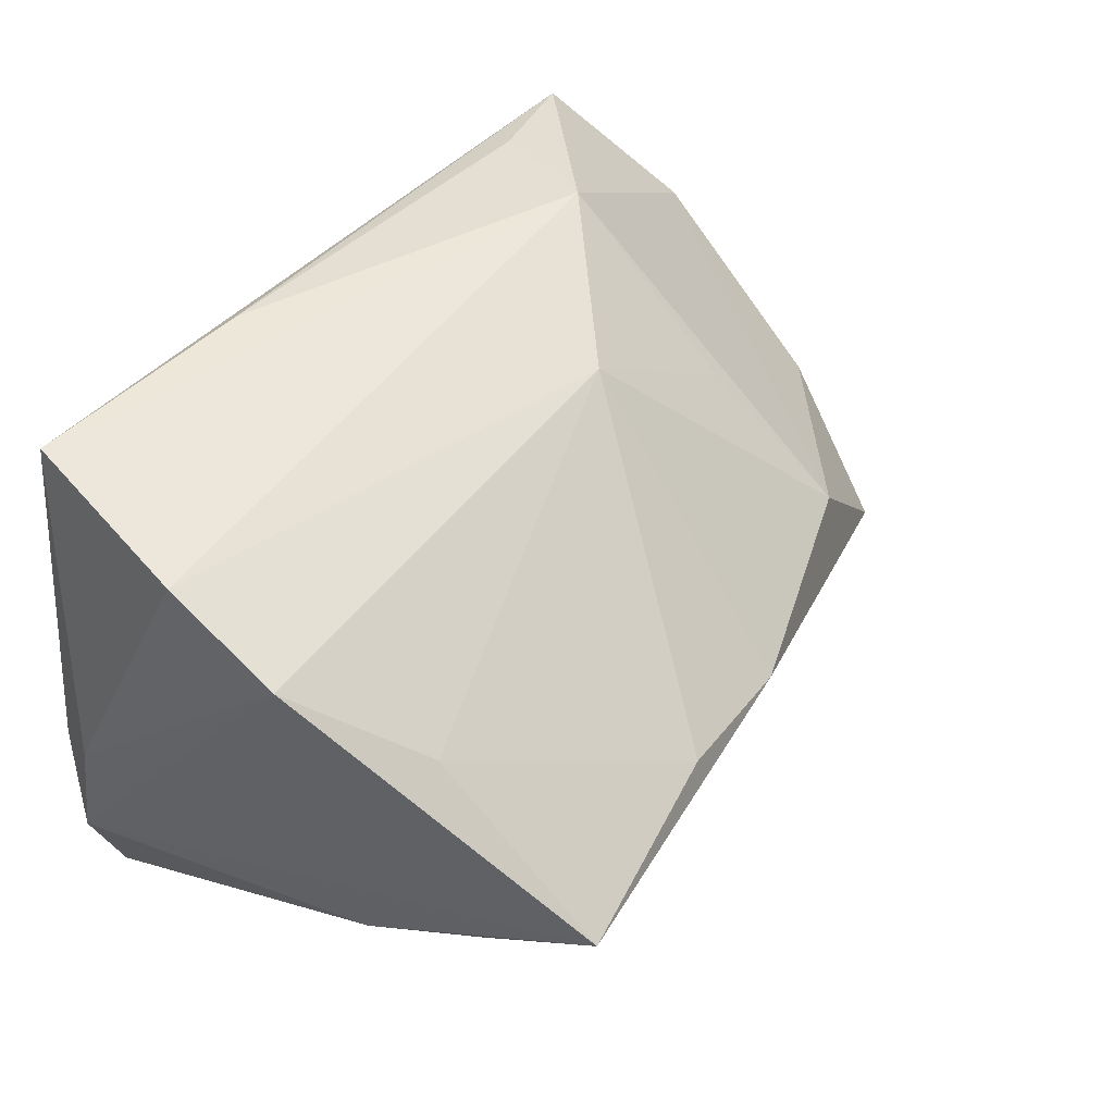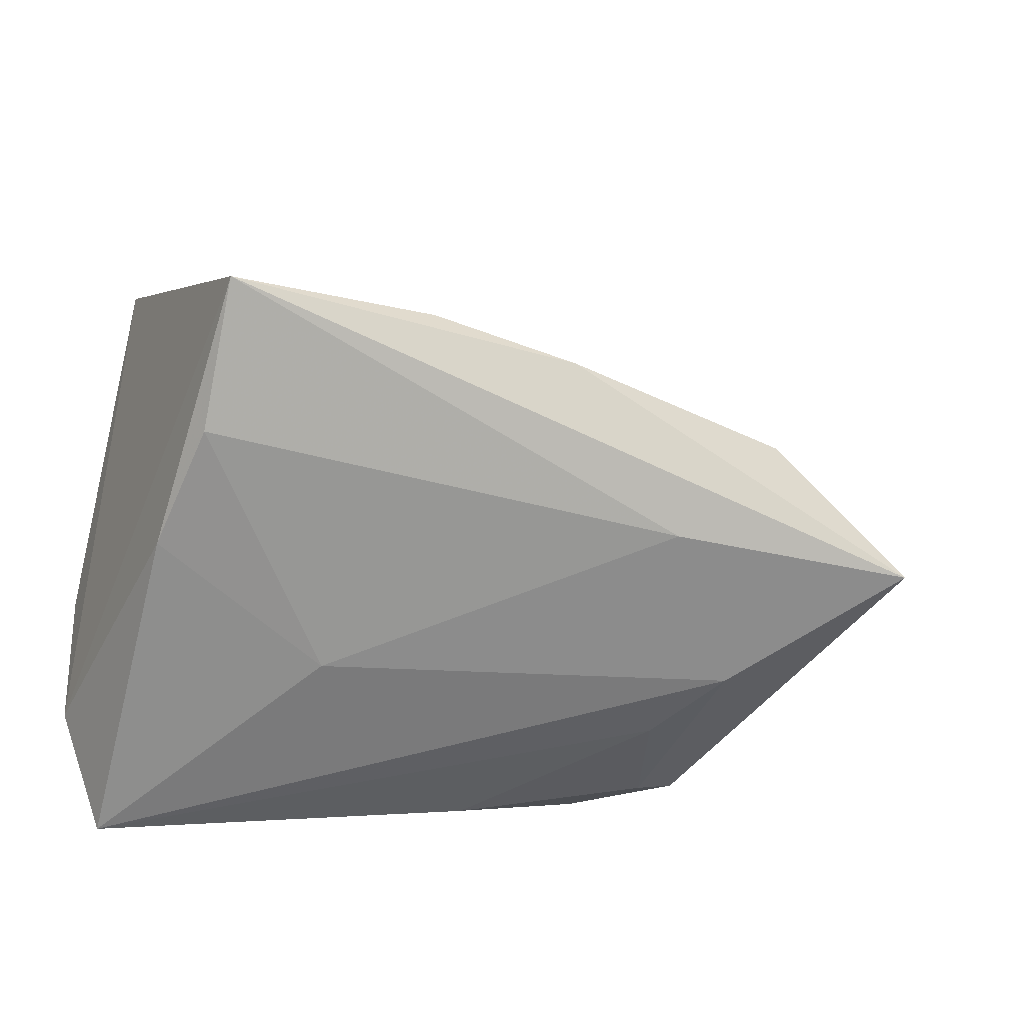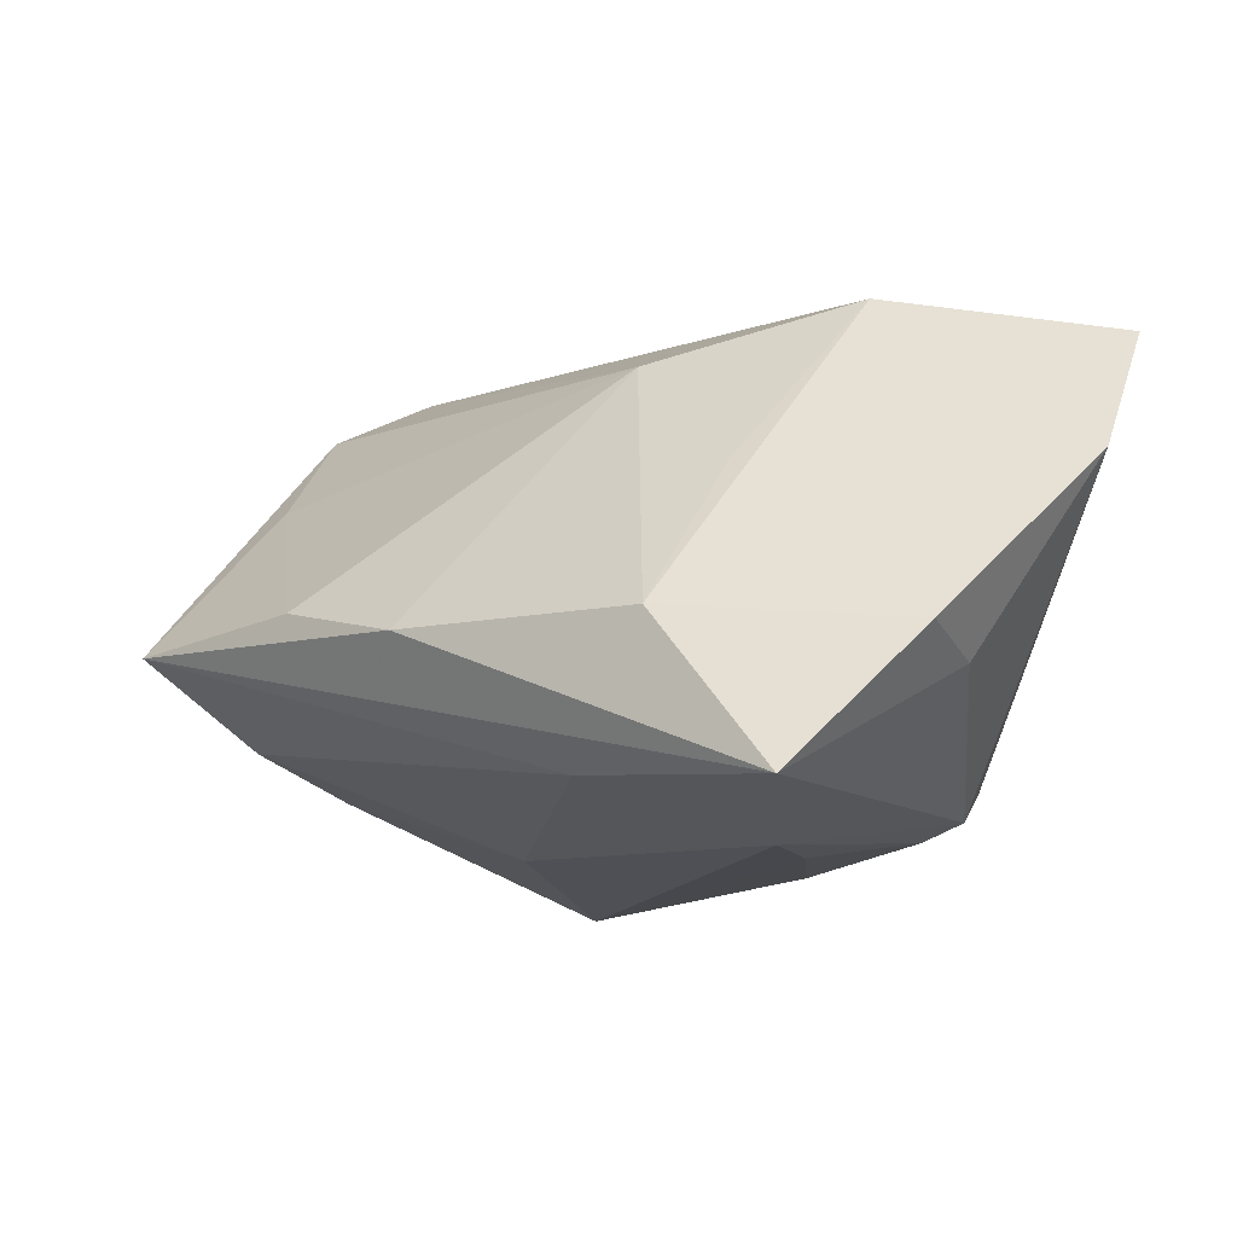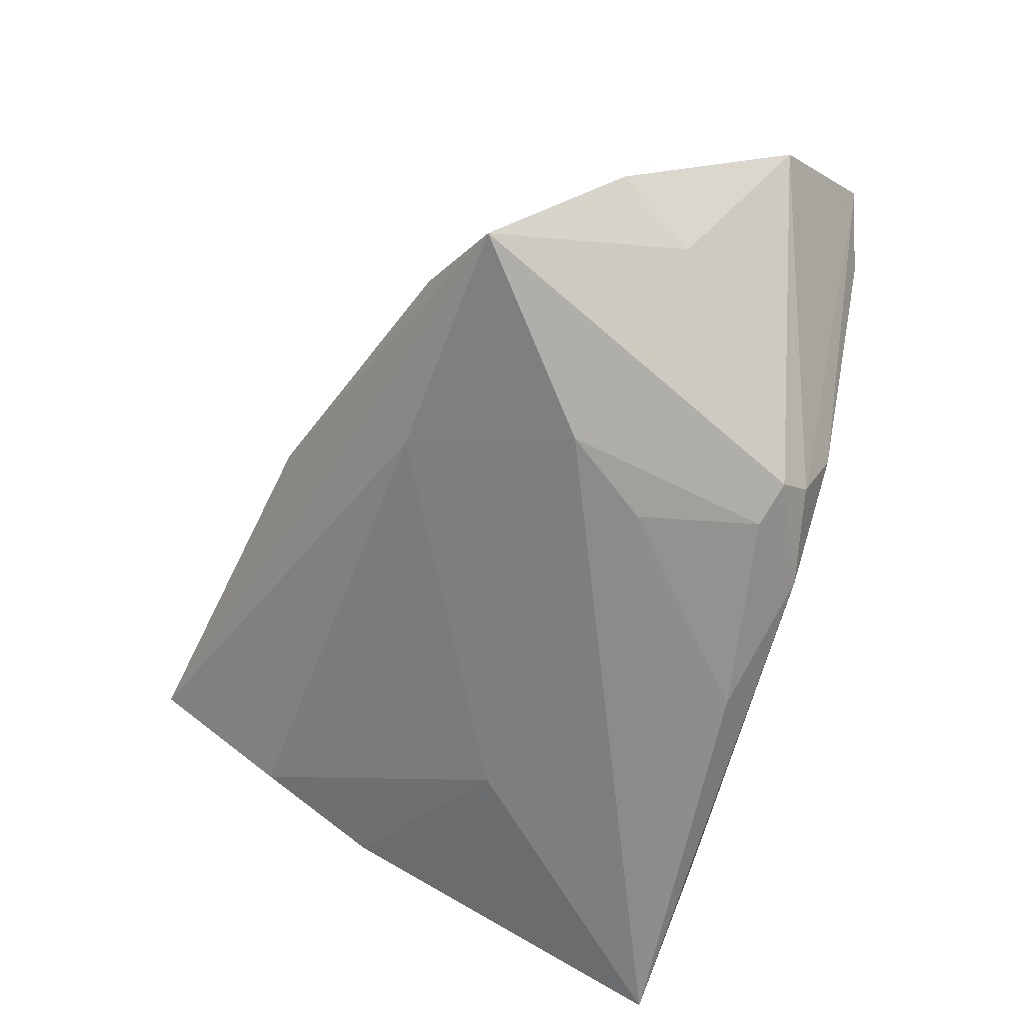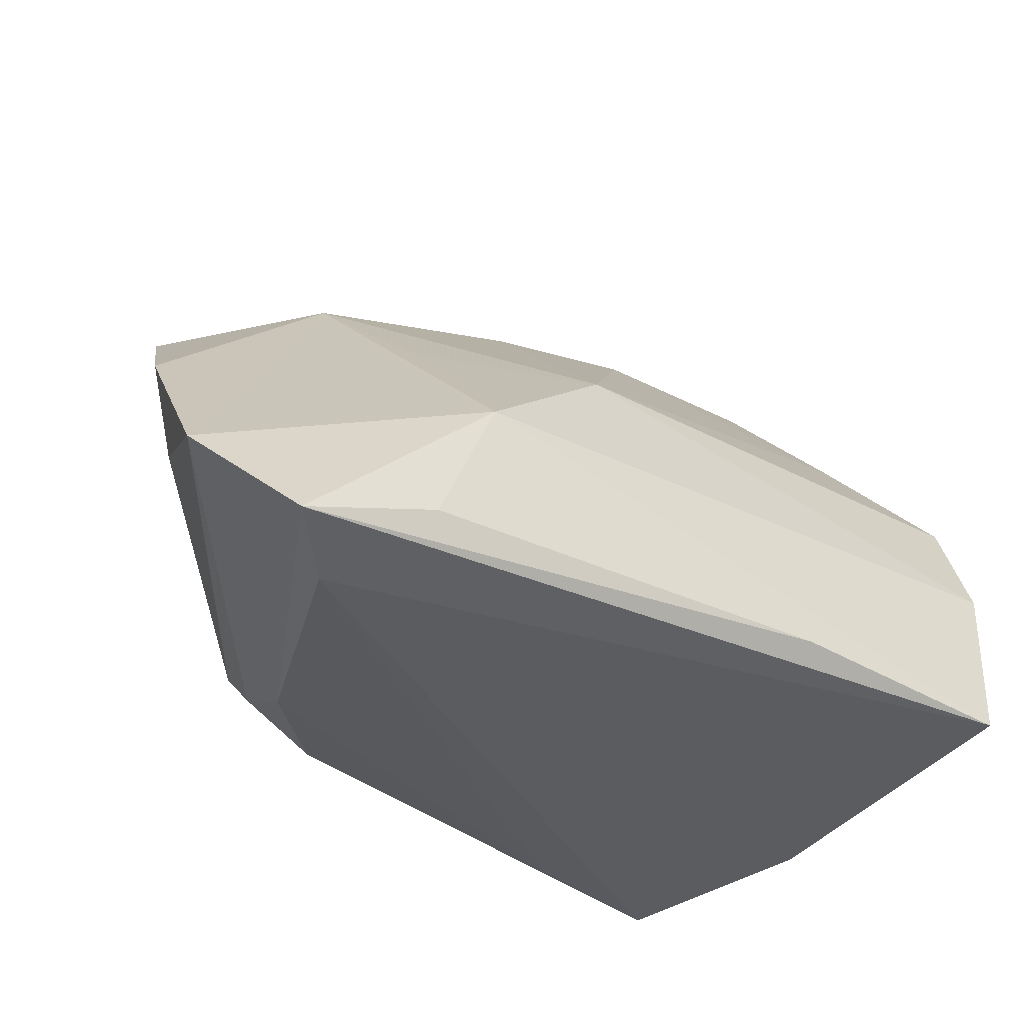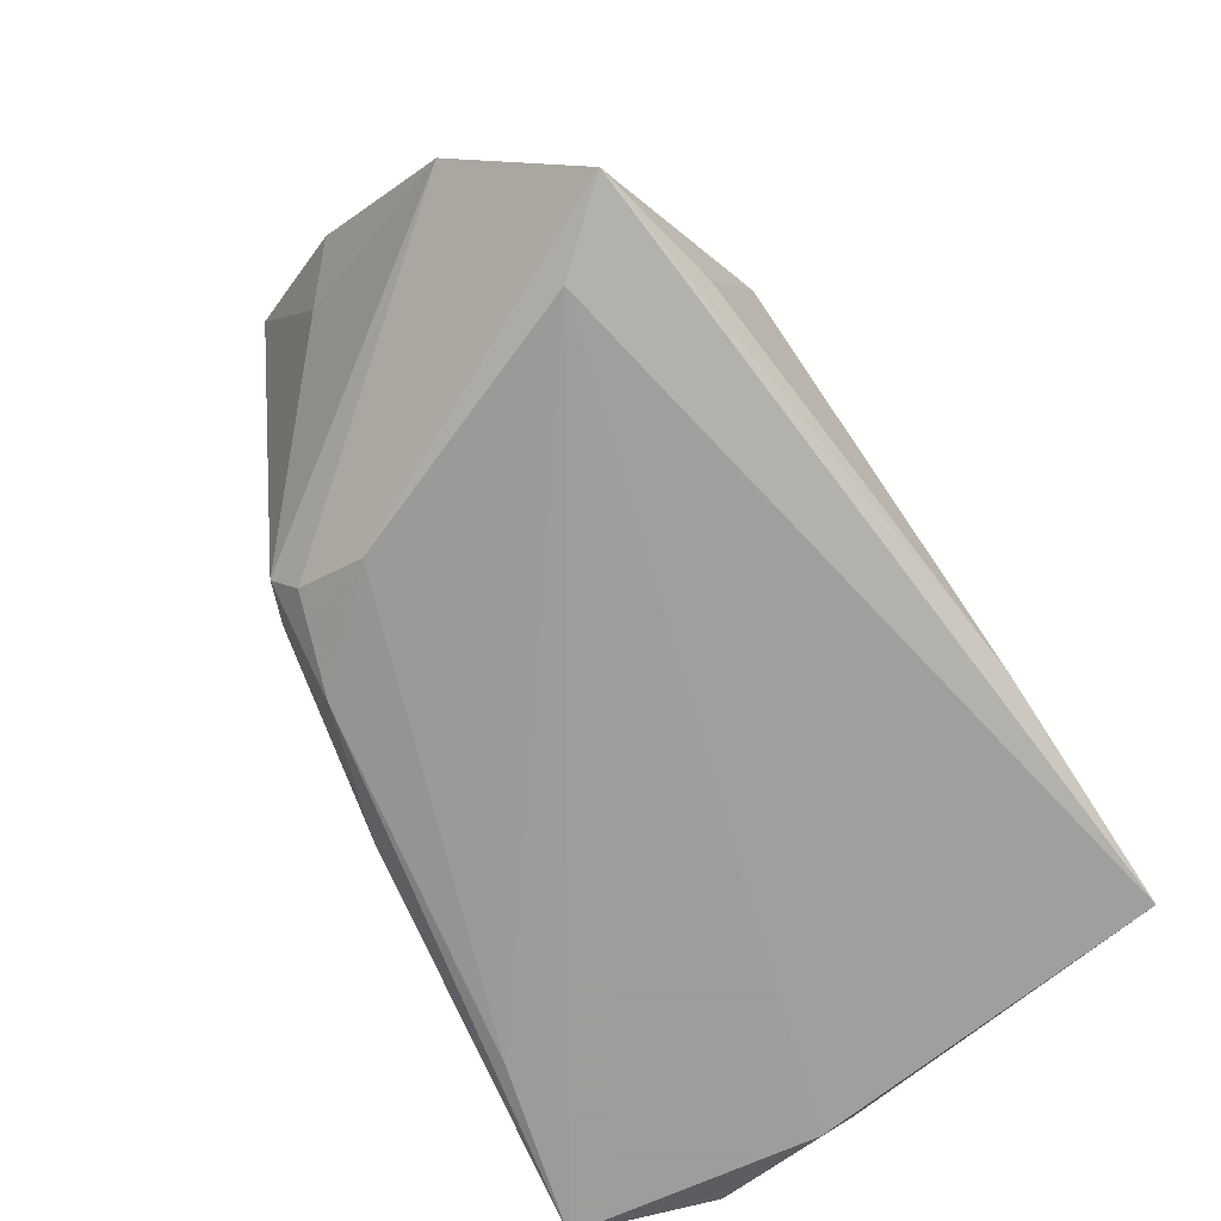
<metadata>
{"format":"obj","ext":"obj","renderer":"f3d","projection":"perspective","resolution":1024,"background":"white","views":[{"elev":44.6,"azim":-55.5,"up":"+Y"},{"elev":-42.7,"azim":-14.8,"up":"+Y"},{"elev":-4.3,"azim":50.1,"up":"+Y"},{"elev":-56.6,"azim":70.1,"up":"+Y"},{"elev":-33.6,"azim":145.9,"up":"+Z"},{"elev":-70.7,"azim":123.2,"up":"+Z"}]}
</metadata>
<code>
v -0.03832 0.0133 0.02487
v 0.03594 -0.02432 -0.01544
v 0.03222 0.03304 -0.005167
v 0.02769 -0.02809 0.0007839
v 0.03663 -0.002697 0.03138
v -0.04872 -0.00561 -0.02
v 0.02294 -0.01938 0.0292
v -0.01232 0.03505 -0.02241
v 0.05921 -0.004551 0.01378
v 0.05416 0.02854 -0.02408
v 0.006552 -0.004091 0.04065
v -0.04076 -0.03778 -0.02625
v -0.01985 -0.03208 -0.02565
v -0.04753 -0.02211 -0.02382
v 0.03244 0.01349 0.01598
v -0.0417 0.03505 -0.02511
v 0.03078 -0.02654 -0.01412
v -0.04696 0.03049 -0.003027
v 0.02328 -0.02502 -0.02233
v 0.03443 -0.01272 -0.02348
v -0.04542 -0.008312 -0.02625
v -0.04017 -0.02207 0.01427
v 0.06187 0.01392 -0.009126
v 0.03445 -0.02128 -0.01937
v 0.05441 -0.00832 0.003692
v -0.01711 -0.02901 0.004245
v 0.03848 0.03118 -0.02016
v -0.03717 -0.01618 0.02924
v 0.05331 -0.01952 0.02919
v -0.01181 -0.001322 0.04161
v 0.006909 -0.03096 -0.01956
v 0.0469 0.01976 -0.02625
v 0.01237 0.02627 0.01138
v 0.03461 -0.02651 0.0115
v -0.03749 -0.005265 0.04493
v -0.04796 0.02422 0.01131
f 7 29 35
f 35 29 11
f 18 6 36
f 16 6 18
f 16 18 3
f 21 6 16
f 25 2 23
f 25 29 2
f 2 29 34
f 34 29 7
f 30 35 11
f 7 35 28
f 10 3 23
f 11 29 5
f 23 3 5
f 14 21 12
f 6 21 14
f 36 6 14
f 14 35 36
f 9 25 23
f 29 25 9
f 23 5 9
f 9 5 29
f 12 19 31
f 36 35 1
f 35 30 1
f 7 28 26
f 26 34 7
f 12 34 26
f 16 3 8
f 8 10 16
f 11 5 33
f 33 30 11
f 33 1 30
f 36 1 33
f 33 18 36
f 33 3 18
f 22 14 12
f 12 26 22
f 22 26 28
f 22 28 35
f 35 14 22
f 2 34 17
f 17 19 2
f 17 31 19
f 3 10 27
f 27 8 3
f 10 8 27
f 2 19 24
f 19 20 24
f 23 2 24
f 24 10 23
f 24 20 10
f 10 20 32
f 12 21 32
f 32 21 16
f 16 10 32
f 15 5 3
f 3 33 15
f 15 33 5
f 4 17 34
f 31 17 4
f 4 34 12
f 12 31 4
f 12 32 13
f 13 32 20
f 13 19 12
f 13 20 19

</code>
